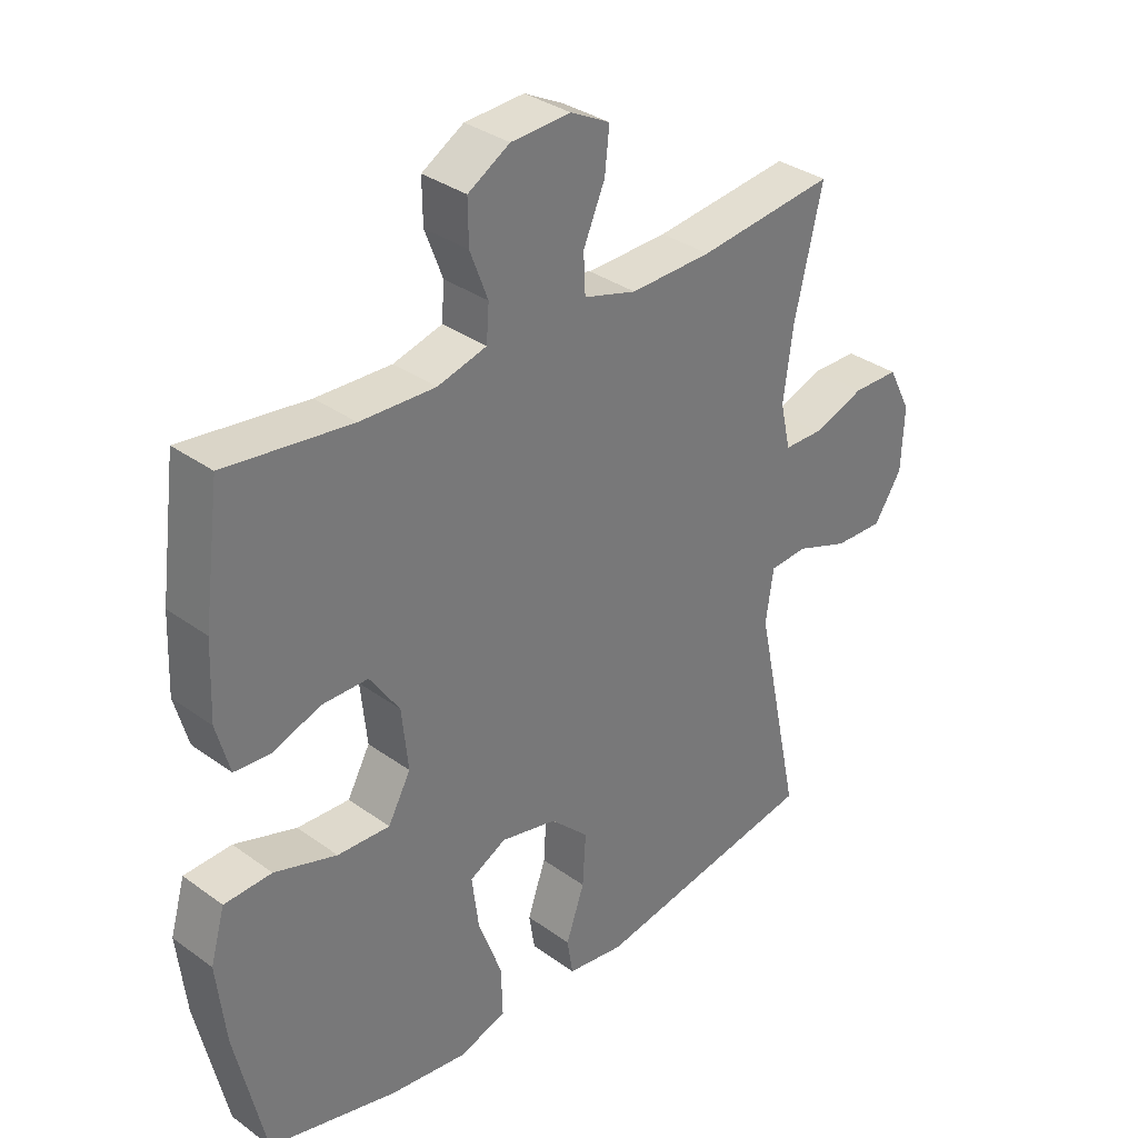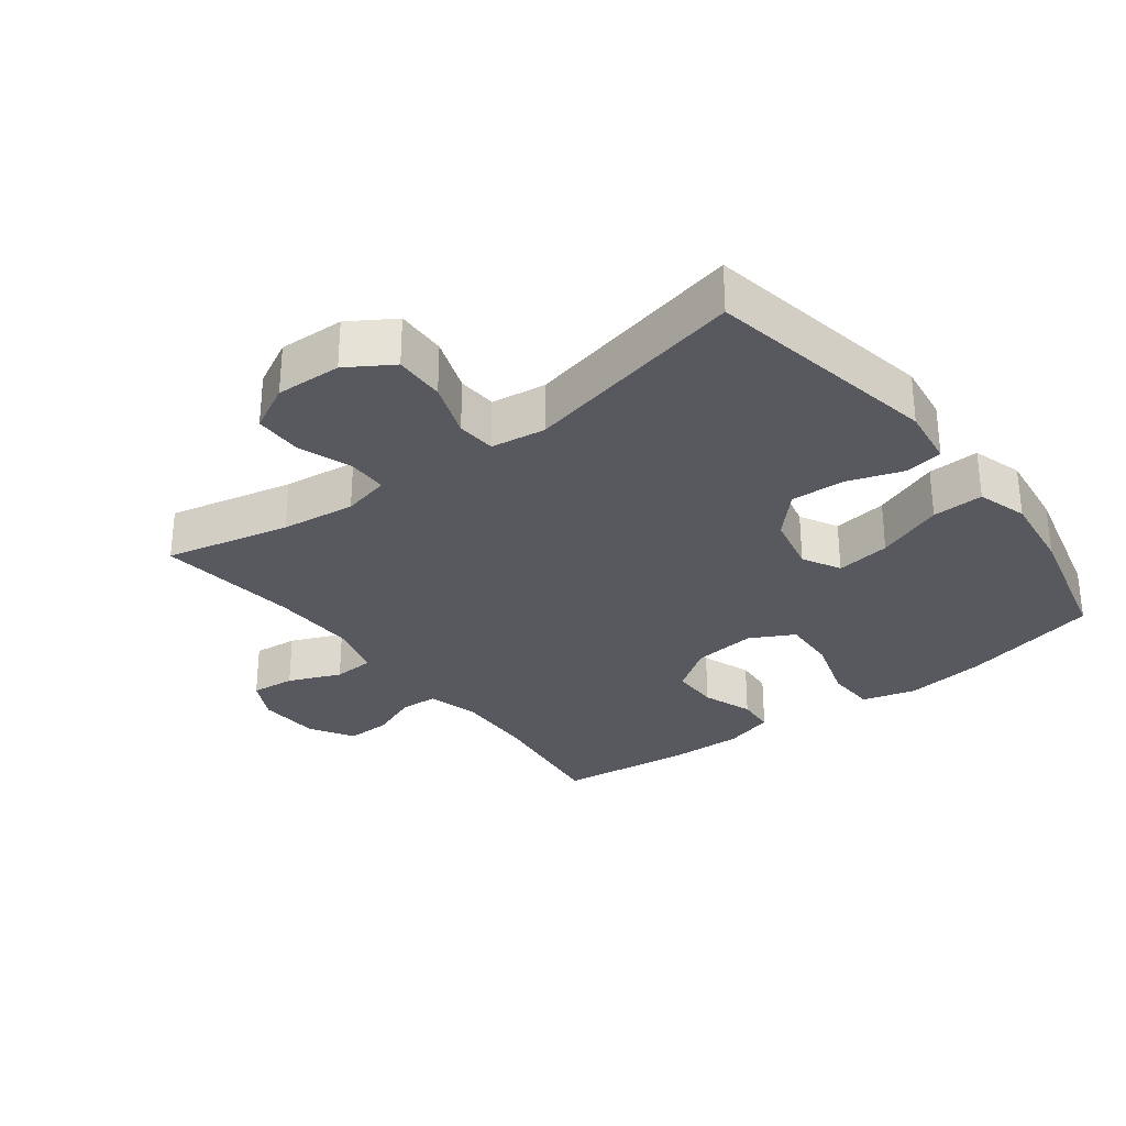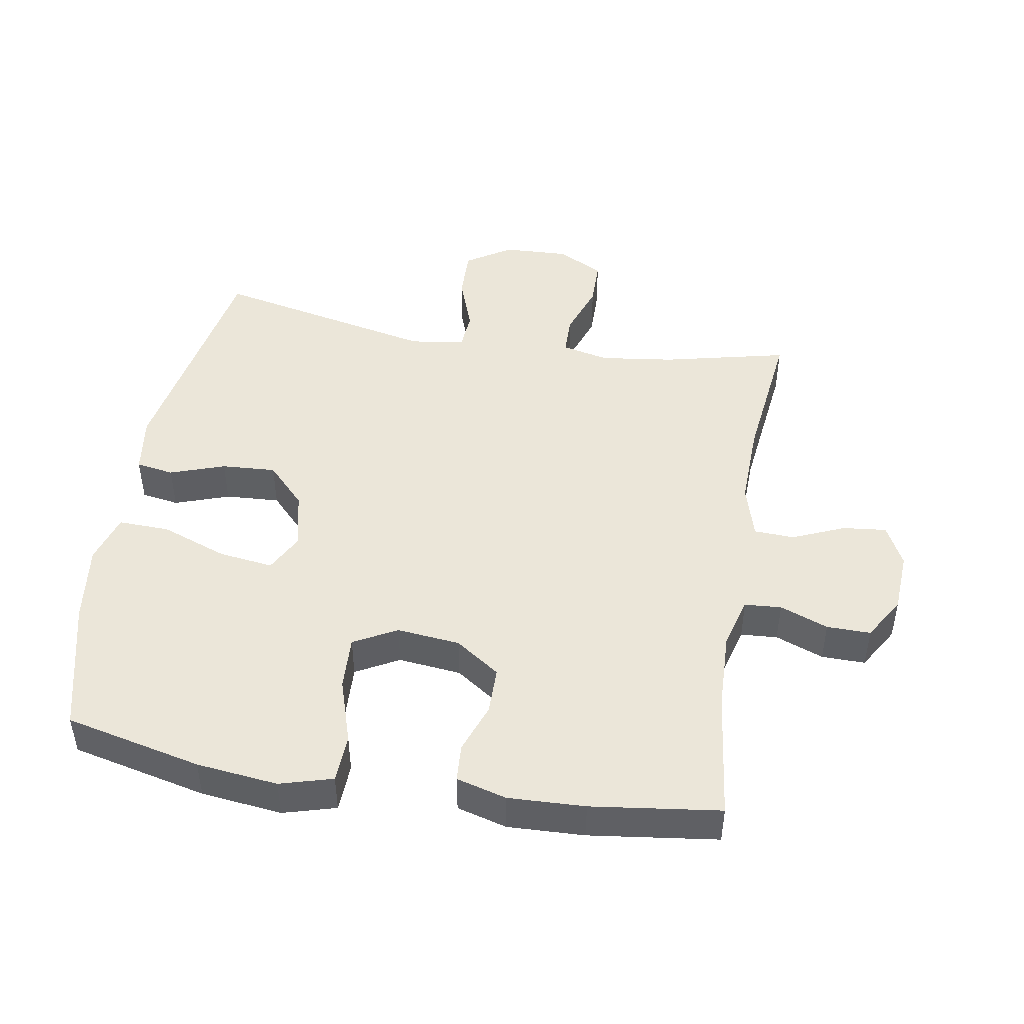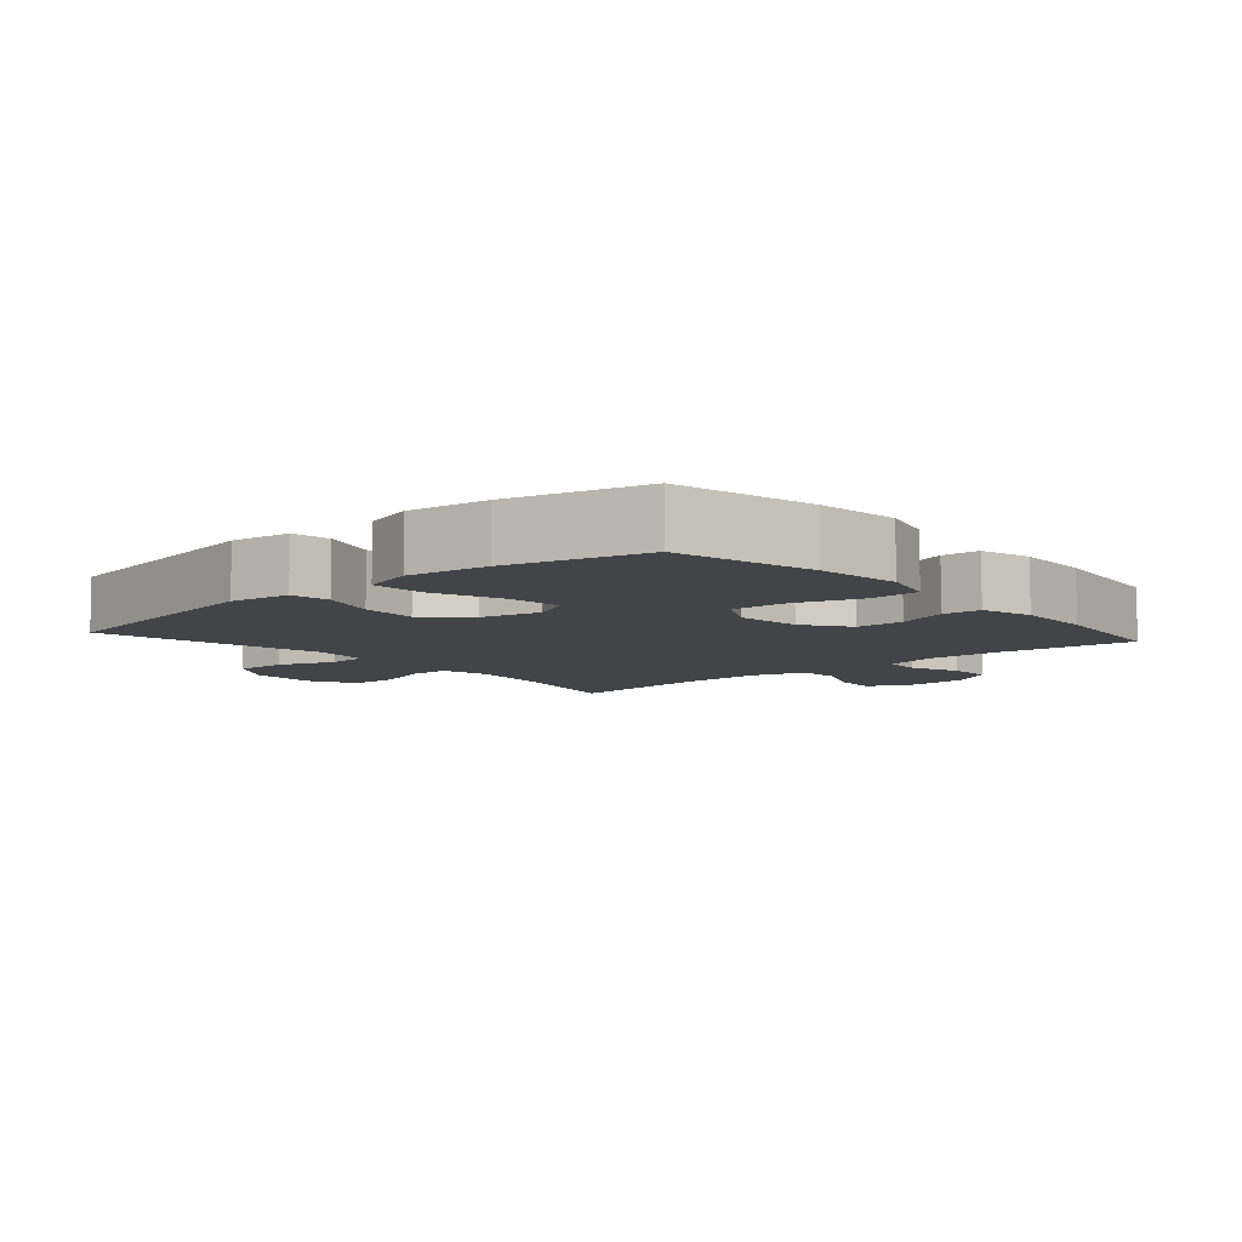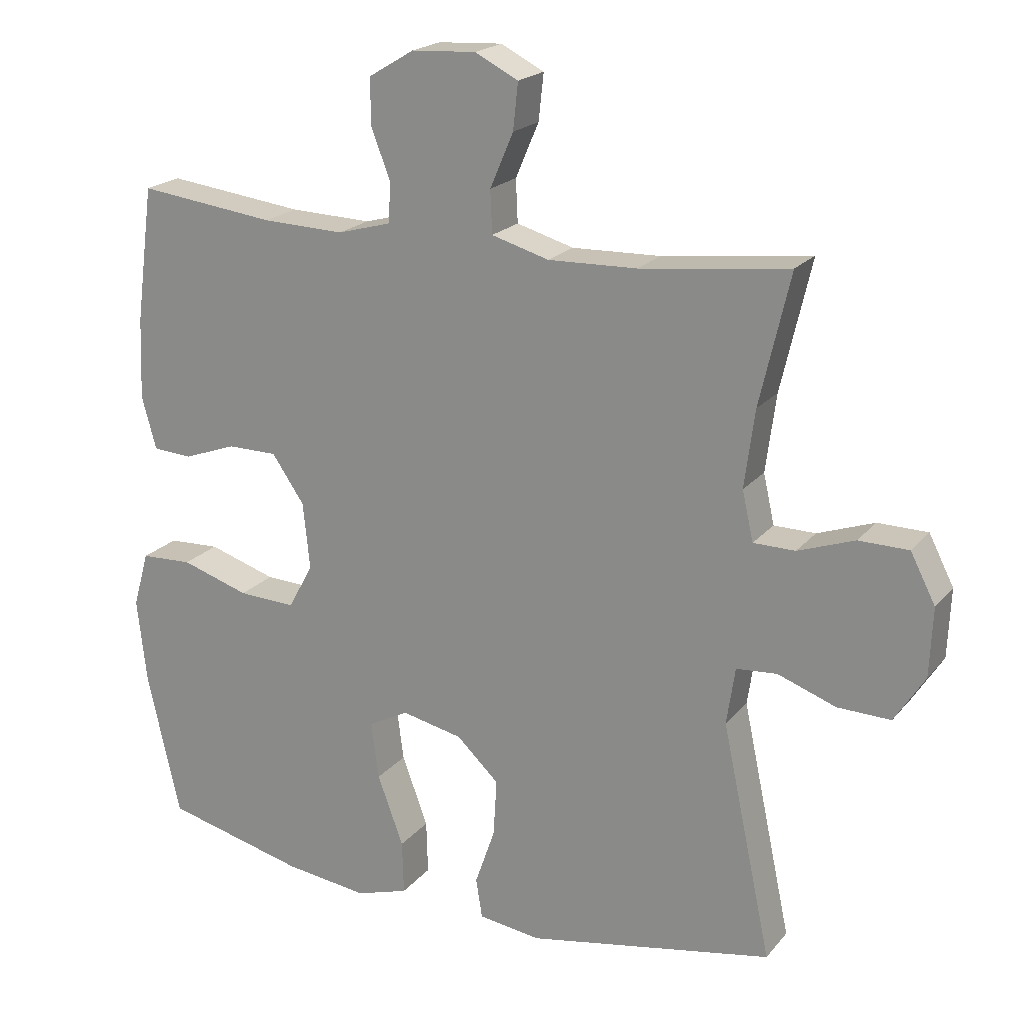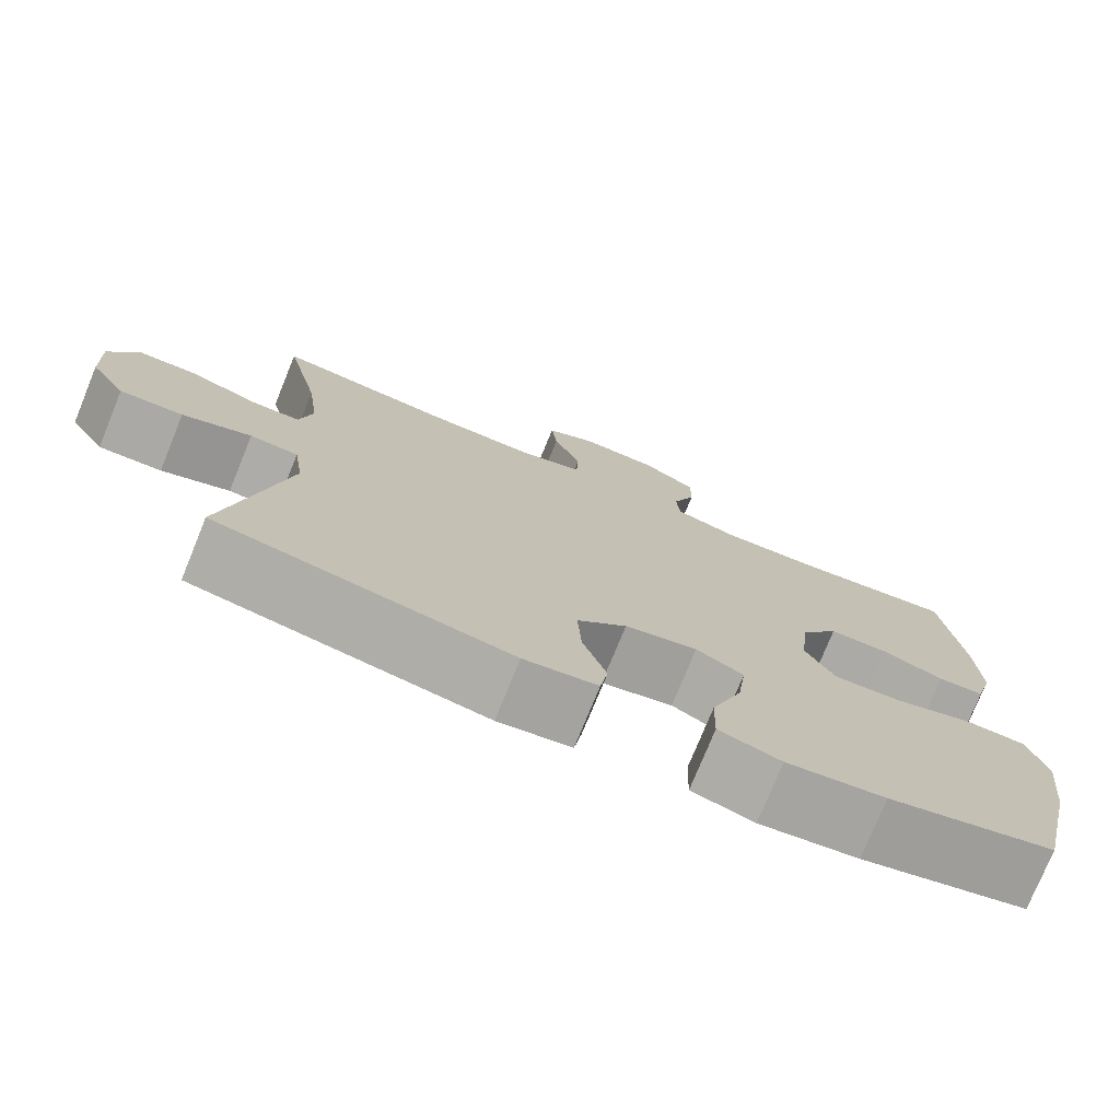
<metadata>
{"format":"obj","ext":"obj","renderer":"f3d","projection":"perspective","resolution":1024,"background":"white","views":[{"elev":33.6,"azim":-45.4,"up":"+Z"},{"elev":-30.4,"azim":127.5,"up":"+Y"},{"elev":46.9,"azim":-80.4,"up":"+Y"},{"elev":-7.8,"azim":-138.8,"up":"+Y"},{"elev":20.1,"azim":27.5,"up":"+Z"},{"elev":-75.8,"azim":157.8,"up":"+Z"}]}
</metadata>
<code>
o path3428
v 0.2635 0.0375 0.4587
v 0.1321 0.0375 0.455
v 0.04711 0.0375 0.4796
v 0.04421 0.0375 0.5428
v 0.07881 0.0375 0.6234
v 0.08618 0.0375 0.692
v 0.02237 0.0375 0.7246
v -0.07328 0.0375 0.7192
v -0.1406 0.0375 0.6788
v -0.1397 0.0375 0.6103
v -0.111 0.0375 0.5349
v -0.1152 0.0375 0.4775
v -0.1942 0.0375 0.4558
v -0.3155 0.0375 0.46
v -0.5182 0.0375 0.485
v -0.5445 0.0375 0.2838
v -0.5493 0.0375 0.1634
v -0.5278 0.0375 0.08519
v -0.4695 0.0375 0.08133
v -0.3915 0.0375 0.1096
v -0.3178 0.0375 0.1093
v -0.2699 0.0375 0.03959
v -0.2596 0.0375 -0.05917
v -0.2961 0.0375 -0.1265
v -0.3807 0.0375 -0.1227
v -0.4813 0.0375 -0.09064
v -0.5578 0.0375 -0.09387
v -0.5812 0.0375 -0.1764
v -0.5667 0.0375 -0.3037
v -0.5182 0.0375 -0.5169
v -0.3097 0.0375 -0.569
v -0.1862 0.0375 -0.585
v -0.1084 0.0375 -0.5612
v -0.1107 0.0375 -0.4814
v -0.1491 0.0375 -0.3774
v -0.1602 0.0375 -0.2927
v -0.101 0.0375 -0.2615
v -0.01053 0.0375 -0.2816
v 0.05164 0.0375 -0.3411
v 0.04649 0.0375 -0.4259
v 0.01692 0.0375 -0.5113
v 0.02633 0.0375 -0.57
v 0.1181 0.0375 -0.5832
v 0.4835 0.0375 -0.5169
v 0.4098 0.0375 -0.1692
v 0.4222 0.0375 -0.08436
v 0.4828 0.0375 -0.07989
v 0.5686 0.0375 -0.1111
v 0.6475 0.0375 -0.1135
v 0.6922 0.0375 -0.0433
v 0.6966 0.0375 0.05868
v 0.6596 0.0375 0.1308
v 0.5857 0.0375 0.1317
v 0.5017 0.0375 0.102
v 0.4399 0.0375 0.1027
v 0.4234 0.0375 0.1762
v 0.4386 0.0375 0.2914
v 0.4835 0.0375 0.485
v 0.2635 -0.0375 0.4587
v 0.1321 -0.0375 0.455
v 0.04711 -0.0375 0.4796
v 0.04421 -0.0375 0.5428
v 0.07881 -0.0375 0.6234
v 0.08618 -0.0375 0.692
v 0.02237 -0.0375 0.7246
v -0.07328 -0.0375 0.7192
v -0.1406 -0.0375 0.6788
v -0.1397 -0.0375 0.6103
v -0.111 -0.0375 0.5349
v -0.1152 -0.0375 0.4775
v -0.1942 -0.0375 0.4558
v -0.3155 -0.0375 0.46
v -0.5182 -0.0375 0.485
v -0.5445 -0.0375 0.2838
v -0.5493 -0.0375 0.1634
v -0.5278 -0.0375 0.08519
v -0.4695 -0.0375 0.08133
v -0.3915 -0.0375 0.1096
v -0.3178 -0.0375 0.1093
v -0.2699 -0.0375 0.03959
v -0.2596 -0.0375 -0.05917
v -0.2961 -0.0375 -0.1265
v -0.3807 -0.0375 -0.1227
v -0.4813 -0.0375 -0.09064
v -0.5578 -0.0375 -0.09387
v -0.5812 -0.0375 -0.1764
v -0.5667 -0.0375 -0.3037
v -0.5182 -0.0375 -0.5169
v -0.3097 -0.0375 -0.569
v -0.1862 -0.0375 -0.585
v -0.1084 -0.0375 -0.5612
v -0.1107 -0.0375 -0.4814
v -0.1491 -0.0375 -0.3774
v -0.1602 -0.0375 -0.2927
v -0.101 -0.0375 -0.2615
v -0.01053 -0.0375 -0.2816
v 0.05164 -0.0375 -0.3411
v 0.04649 -0.0375 -0.4259
v 0.01692 -0.0375 -0.5113
v 0.02633 -0.0375 -0.57
v 0.1181 -0.0375 -0.5832
v 0.4835 -0.0375 -0.5169
v 0.4098 -0.0375 -0.1692
v 0.4222 -0.0375 -0.08436
v 0.4828 -0.0375 -0.07989
v 0.5686 -0.0375 -0.1111
v 0.6475 -0.0375 -0.1135
v 0.6922 -0.0375 -0.0433
v 0.6966 -0.0375 0.05868
v 0.6596 -0.0375 0.1308
v 0.5857 -0.0375 0.1317
v 0.5017 -0.0375 0.102
v 0.4399 -0.0375 0.1027
v 0.4234 -0.0375 0.1762
v 0.4386 -0.0375 0.2914
v 0.4835 -0.0375 0.485
v -0.5578 0.0375 -0.09387
v -0.5578 0.0375 -0.09387
v -0.5812 0.0375 -0.1764
v -0.5667 0.0375 -0.3037
v -0.4813 0.0375 -0.09064
v -0.5445 0.0375 0.2838
v -0.5493 0.0375 0.1634
v -0.5278 0.0375 0.08519
v -0.5278 0.0375 0.08519
v -0.5182 0.0375 0.485
v -0.5182 0.0375 0.485
v -0.4695 0.0375 0.08133
v -0.5182 0.0375 -0.5169
v -0.5182 0.0375 -0.5169
v -0.3807 0.0375 -0.1227
v -0.3915 0.0375 0.1096
v -0.3155 0.0375 0.46
v -0.3097 0.0375 -0.569
v -0.3178 0.0375 0.1093
v -0.2961 0.0375 -0.1265
v -0.2961 0.0375 -0.1265
v -0.2699 0.0375 0.03959
v -0.1942 0.0375 0.4558
v -0.1862 0.0375 -0.585
v -0.2596 0.0375 -0.05917
v -0.1152 0.0375 0.4775
v -0.1152 0.0375 0.4775
v -0.1491 0.0375 -0.3774
v -0.1602 0.0375 -0.2927
v -0.1602 0.0375 -0.2927
v -0.1084 0.0375 -0.5612
v -0.1084 0.0375 -0.5612
v -0.101 0.0375 -0.2615
v -0.1107 0.0375 -0.4814
v -0.07328 0.0375 0.7192
v -0.1406 0.0375 0.6788
v -0.1397 0.0375 0.6103
v -0.111 0.0375 0.5349
v -0.01053 0.0375 -0.2816
v 0.02237 0.0375 0.7246
v 0.05164 0.0375 -0.3411
v 0.04649 0.0375 -0.4259
v 0.01692 0.0375 -0.5113
v 0.02633 0.0375 -0.57
v 0.02633 0.0375 -0.57
v 0.08618 0.0375 0.692
v 0.08618 0.0375 0.692
v 0.1181 0.0375 -0.5832
v 0.07881 0.0375 0.6234
v 0.04421 0.0375 0.5428
v 0.04711 0.0375 0.4796
v 0.04711 0.0375 0.4796
v 0.1321 0.0375 0.455
v 0.2635 0.0375 0.4587
v 0.4098 0.0375 -0.1692
v 0.4222 0.0375 -0.08436
v 0.4222 0.0375 -0.08436
v 0.4399 0.0375 0.1027
v 0.4399 0.0375 0.1027
v 0.4234 0.0375 0.1762
v 0.4828 0.0375 -0.07989
v 0.4386 0.0375 0.2914
v 0.5017 0.0375 0.102
v 0.4835 0.0375 -0.5169
v 0.4835 0.0375 -0.5169
v 0.4835 0.0375 0.485
v 0.4835 0.0375 0.485
v 0.5686 0.0375 -0.1111
v 0.5857 0.0375 0.1317
v 0.6475 0.0375 -0.1135
v 0.6596 0.0375 0.1308
v 0.6596 0.0375 0.1308
v 0.6922 0.0375 -0.0433
v 0.6966 0.0375 0.05868
v -0.5578 -0.0375 -0.09387
v -0.5578 -0.0375 -0.09387
v -0.5812 -0.0375 -0.1764
v -0.5667 -0.0375 -0.3037
v -0.4813 -0.0375 -0.09064
v -0.5445 -0.0375 0.2838
v -0.5493 -0.0375 0.1634
v -0.5278 -0.0375 0.08519
v -0.5278 -0.0375 0.08519
v -0.5182 -0.0375 0.485
v -0.5182 -0.0375 0.485
v -0.4695 -0.0375 0.08133
v -0.5182 -0.0375 -0.5169
v -0.5182 -0.0375 -0.5169
v -0.3807 -0.0375 -0.1227
v -0.3915 -0.0375 0.1096
v -0.3155 -0.0375 0.46
v -0.3097 -0.0375 -0.569
v -0.3178 -0.0375 0.1093
v -0.2961 -0.0375 -0.1265
v -0.2961 -0.0375 -0.1265
v -0.2699 -0.0375 0.03959
v -0.1942 -0.0375 0.4558
v -0.1862 -0.0375 -0.585
v -0.2596 -0.0375 -0.05917
v -0.1152 -0.0375 0.4775
v -0.1152 -0.0375 0.4775
v -0.1491 -0.0375 -0.3774
v -0.1602 -0.0375 -0.2927
v -0.1602 -0.0375 -0.2927
v -0.1084 -0.0375 -0.5612
v -0.1084 -0.0375 -0.5612
v -0.101 -0.0375 -0.2615
v -0.1107 -0.0375 -0.4814
v -0.07328 -0.0375 0.7192
v -0.1406 -0.0375 0.6788
v -0.1397 -0.0375 0.6103
v -0.111 -0.0375 0.5349
v -0.01053 -0.0375 -0.2816
v 0.02237 -0.0375 0.7246
v 0.05164 -0.0375 -0.3411
v 0.04649 -0.0375 -0.4259
v 0.01692 -0.0375 -0.5113
v 0.02633 -0.0375 -0.57
v 0.02633 -0.0375 -0.57
v 0.08618 -0.0375 0.692
v 0.08618 -0.0375 0.692
v 0.1181 -0.0375 -0.5832
v 0.07881 -0.0375 0.6234
v 0.04421 -0.0375 0.5428
v 0.04711 -0.0375 0.4796
v 0.04711 -0.0375 0.4796
v 0.1321 -0.0375 0.455
v 0.2635 -0.0375 0.4587
v 0.4098 -0.0375 -0.1692
v 0.4222 -0.0375 -0.08436
v 0.4222 -0.0375 -0.08436
v 0.4399 -0.0375 0.1027
v 0.4399 -0.0375 0.1027
v 0.4234 -0.0375 0.1762
v 0.4828 -0.0375 -0.07989
v 0.4386 -0.0375 0.2914
v 0.5017 -0.0375 0.102
v 0.4835 -0.0375 -0.5169
v 0.4835 -0.0375 -0.5169
v 0.4835 -0.0375 0.485
v 0.4835 -0.0375 0.485
v 0.5686 -0.0375 -0.1111
v 0.5857 -0.0375 0.1317
v 0.6475 -0.0375 -0.1135
v 0.6596 -0.0375 0.1308
v 0.6596 -0.0375 0.1308
v 0.6922 -0.0375 -0.0433
v 0.6966 -0.0375 0.05868
f 244 250 252
f 194 205 193
f 227 240 225
f 194 218 219
f 219 205 194
f 231 245 229
f 251 248 246
f 202 197 198
f 212 216 209
f 224 214 221
f 205 195 193
f 233 238 232
f 244 252 256
f 230 239 236
f 208 194 203
f 229 248 212
f 215 229 212
f 223 229 215
f 208 218 194
f 238 254 232
f 219 223 210
f 209 213 207
f 248 250 212
f 206 209 207
f 259 264 261
f 258 253 251
f 229 245 246
f 212 241 216
f 248 251 253
f 197 206 196
f 258 263 259
f 227 225 226
f 196 206 207
f 229 246 248
f 205 219 210
f 212 243 241
f 245 231 254
f 228 241 240
f 196 207 200
f 225 239 230
f 239 225 240
f 218 208 224
f 260 263 258
f 258 259 253
f 214 224 208
f 216 241 228
f 228 240 227
f 232 254 231
f 210 223 215
f 264 259 263
f 193 195 191
f 243 250 244
f 206 197 202
f 234 238 233
f 243 212 250
f 209 216 213
f 118 28 86 192
f 28 29 87 86
f 26 27 85 84
f 16 17 75 74
f 17 125 199 75
f 127 16 74 201
f 18 19 77 76
f 29 130 204 87
f 25 26 84 83
f 19 20 78 77
f 14 15 73 72
f 30 31 89 88
f 20 21 79 78
f 137 25 83 211
f 21 22 80 79
f 13 14 72 71
f 31 32 90 89
f 23 24 82 81
f 22 23 81 80
f 143 13 71 217
f 35 146 220 93
f 32 148 222 90
f 36 37 95 94
f 34 35 93 92
f 33 34 92 91
f 8 9 67 66
f 9 10 68 67
f 10 11 69 68
f 11 12 70 69
f 37 38 96 95
f 7 8 66 65
f 38 39 97 96
f 40 41 99 98
f 41 161 235 99
f 163 7 65 237
f 42 43 101 100
f 5 6 64 63
f 4 5 63 62
f 168 4 62 242
f 39 40 98 97
f 2 3 61 60
f 1 2 60 59
f 45 173 247 103
f 175 56 114 249
f 46 47 105 104
f 56 57 115 114
f 54 55 113 112
f 181 45 103 255
f 43 44 102 101
f 183 1 59 257
f 57 58 116 115
f 47 48 106 105
f 53 54 112 111
f 48 49 107 106
f 188 53 111 262
f 49 50 108 107
f 51 52 110 109
f 50 51 109 108
f 170 178 176
f 120 119 131
f 153 151 166
f 120 145 144
f 145 120 131
f 157 155 171
f 177 172 174
f 128 124 123
f 138 135 142
f 150 147 140
f 131 119 121
f 159 158 164
f 170 182 178
f 156 162 165
f 134 129 120
f 155 138 174
f 141 138 155
f 149 141 155
f 134 120 144
f 164 158 180
f 145 136 149
f 135 133 139
f 174 138 176
f 132 133 135
f 185 187 190
f 184 177 179
f 155 172 171
f 138 142 167
f 174 179 177
f 123 122 132
f 184 185 189
f 153 152 151
f 122 133 132
f 155 174 172
f 131 136 145
f 138 167 169
f 171 180 157
f 154 166 167
f 122 126 133
f 151 156 165
f 165 166 151
f 144 150 134
f 186 184 189
f 184 179 185
f 140 134 150
f 142 154 167
f 154 153 166
f 158 157 180
f 136 141 149
f 190 189 185
f 119 117 121
f 169 170 176
f 132 128 123
f 160 159 164
f 169 176 138
f 135 139 142

</code>
